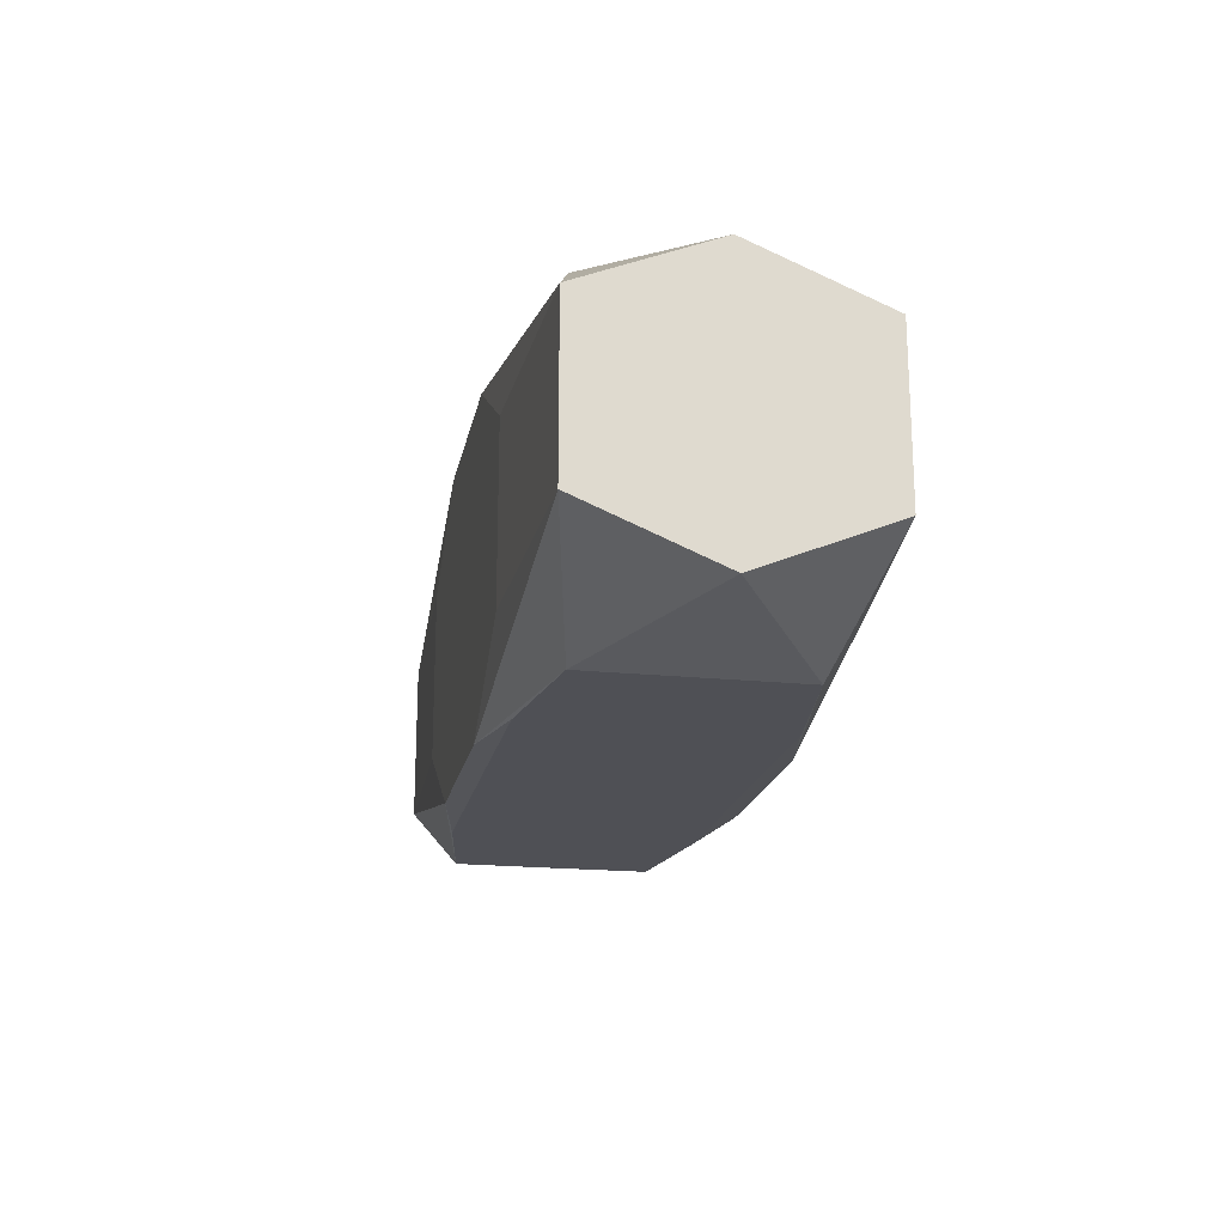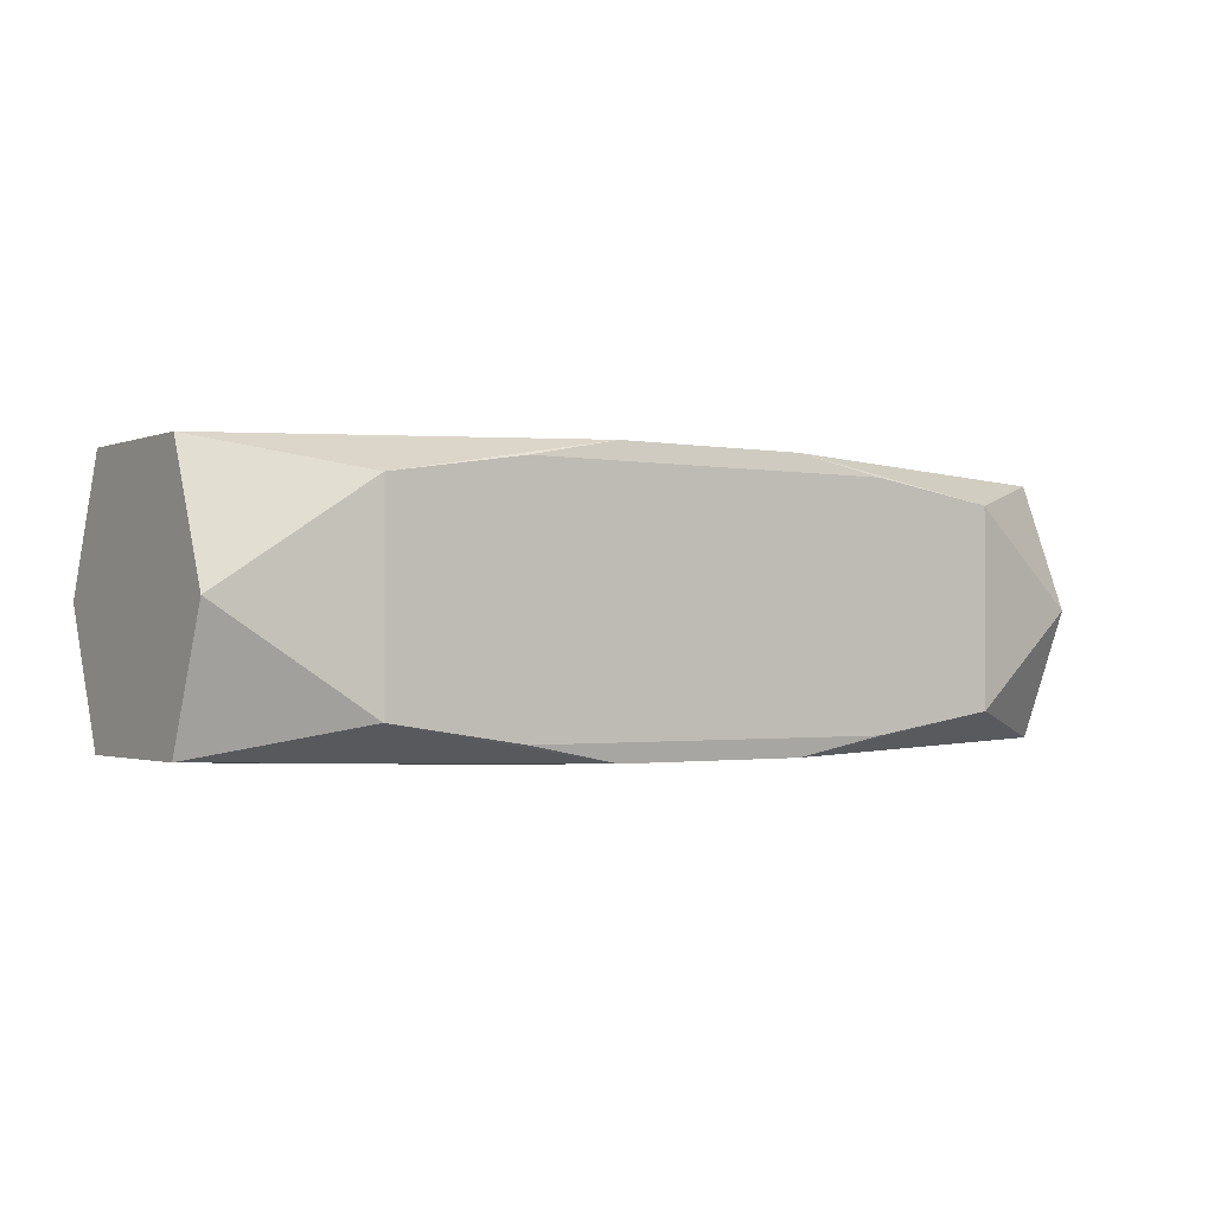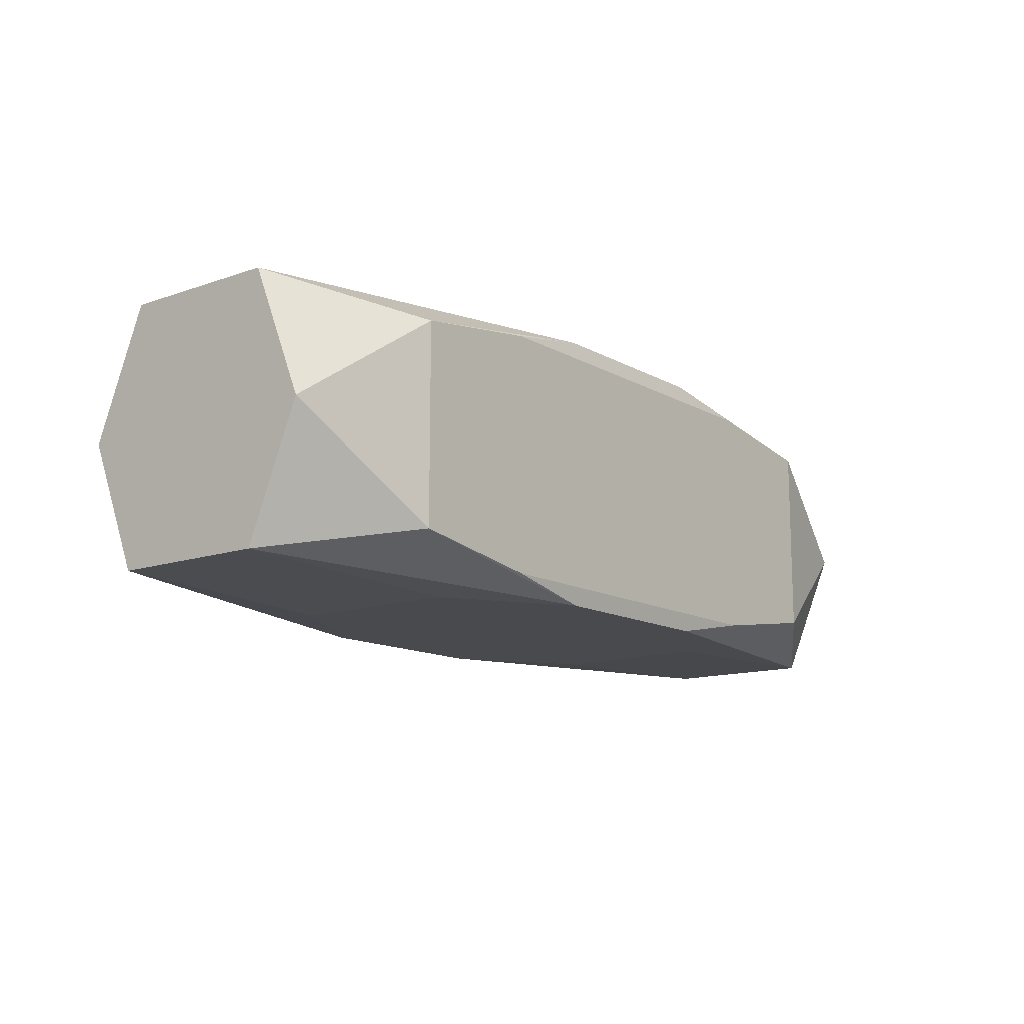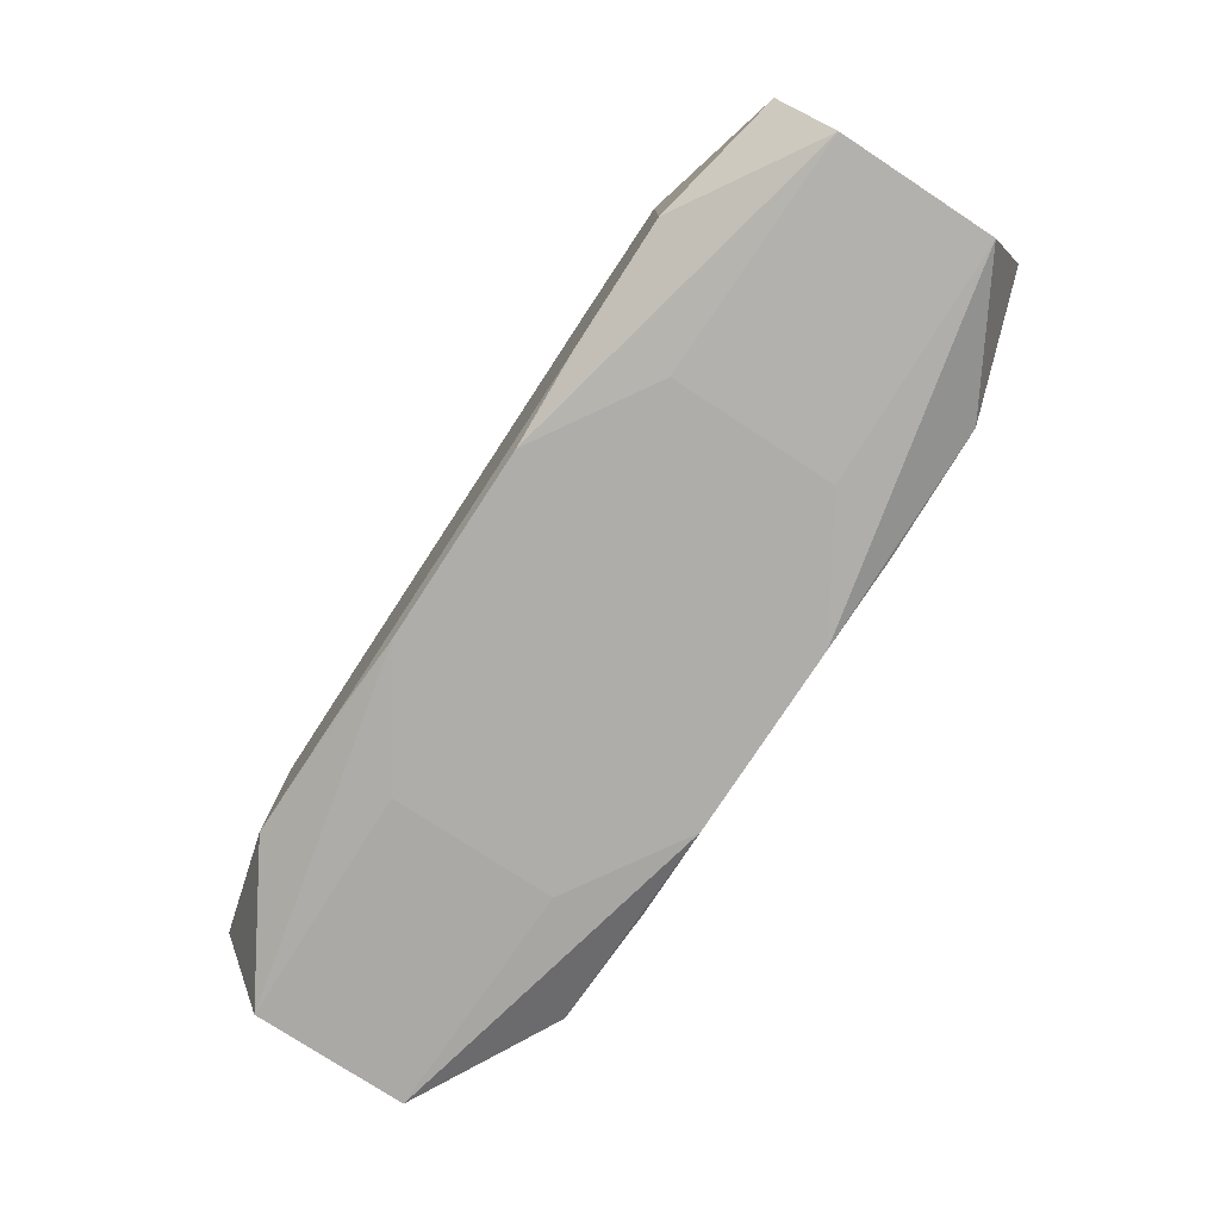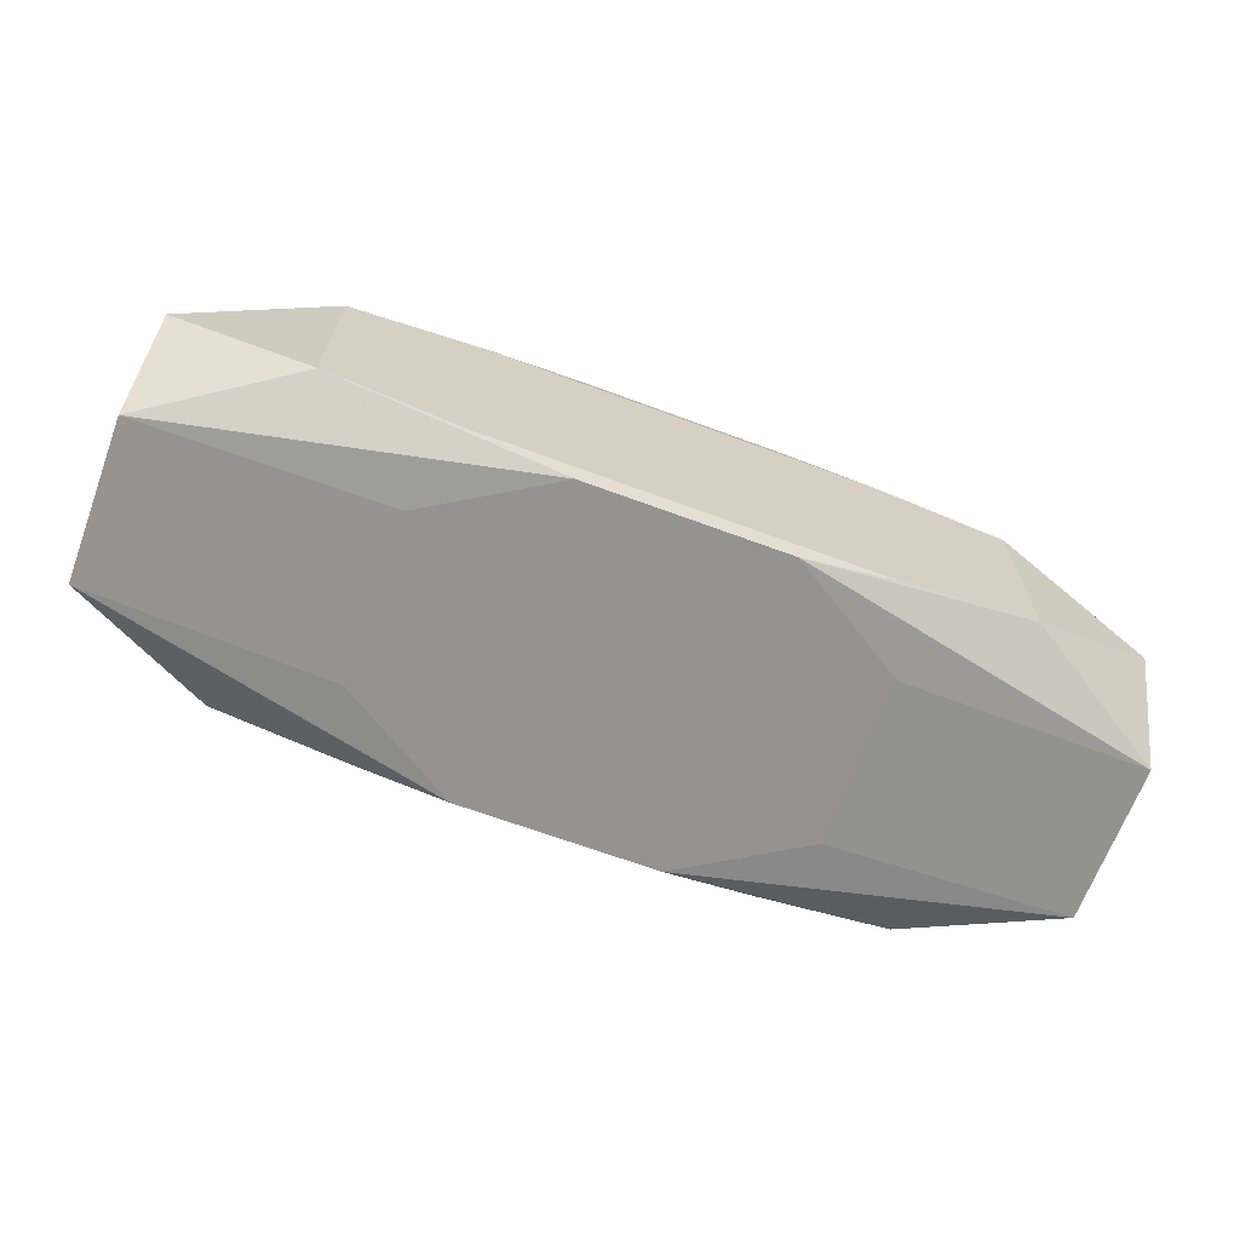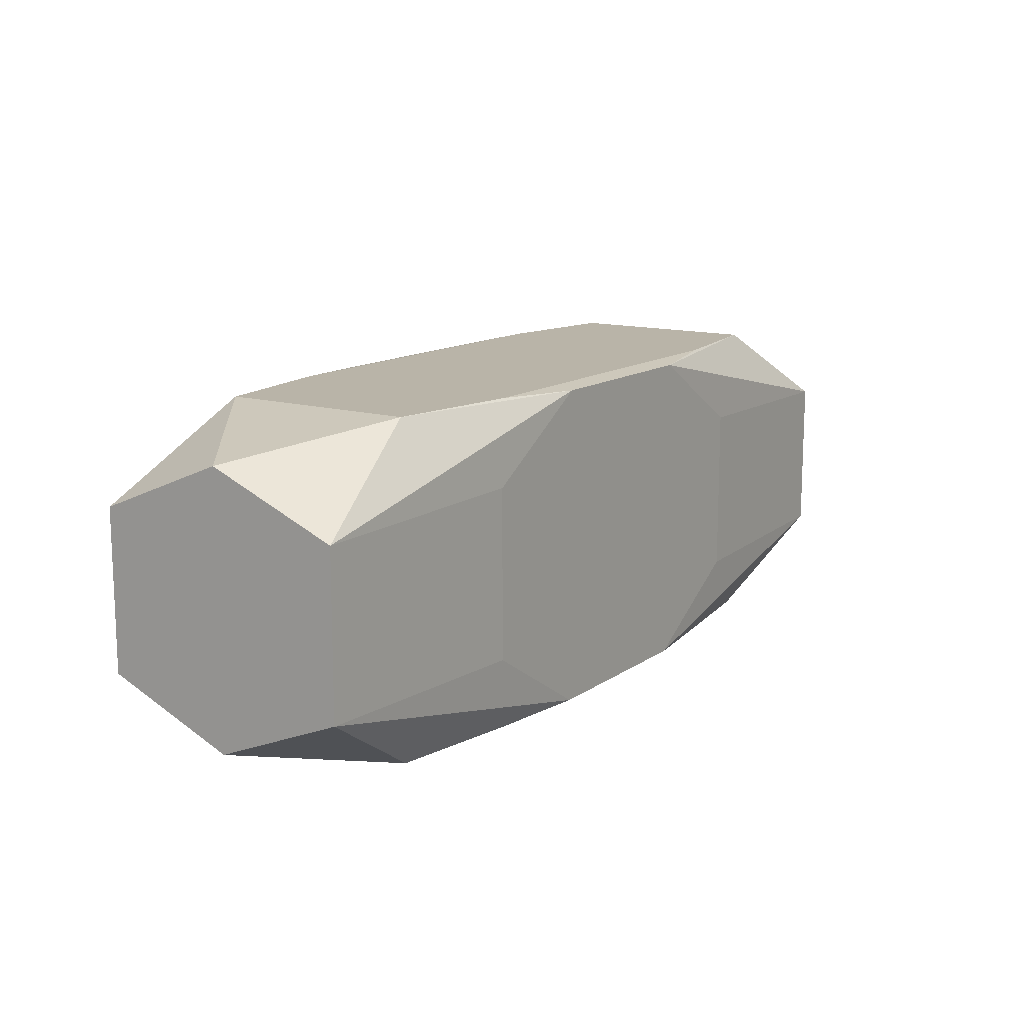
<metadata>
{"format":"obj","ext":"obj","renderer":"f3d","projection":"perspective","resolution":1024,"background":"white","views":[{"elev":-19.4,"azim":-101.0,"up":"+Y"},{"elev":-1.4,"azim":145.2,"up":"+Z"},{"elev":-13.1,"azim":-51.5,"up":"+Z"},{"elev":-77.4,"azim":56.8,"up":"+Z"},{"elev":-66.8,"azim":-20.4,"up":"+Z"},{"elev":13.3,"azim":123.7,"up":"+Y"}]}
</metadata>
<code>
v -0 0.01161 0
v 0 0.01161 -0.007172
v -0 -0.01161 0.003297
v -0.00224 -0.00979 0.009675
v -0.00224 -0.00979 -0.009675
v 0.01565 -0 0.009675
v 0.01565 0 -0.009675
v 0.01565 -0.005979 0.009675
v 0.01565 -0.005979 -0.009675
v 0.01565 0.005979 0.009675
v 0.01565 0.005979 -0.009675
v -0.01878 -0.01161 -0
v 0.03294 0 0
v 0.03294 -0.005627 0.009104
v 0.03294 -0.005627 -0.009104
v 0.03294 0.009357 0
v 0.03294 -0.009357 0
v 0.03294 0.005627 0.009104
v 0.03294 0.005627 -0.009104
v -0.008263 -0.005979 0.009675
v -0.008263 -0.005979 -0.009675
v 0.02307 0.01161 0.006951
v 0.02307 0.01161 -0.006951
v 0.02307 -0.01161 0.006951
v 0.02307 -0.01161 -0.006951
v -0.004866 0.002915 -0.009675
v -0.007001 -0.01133 0.009675
v -0.007001 -0.01133 -0.009675
v -0.007001 0.01133 0.009675
v -0.007001 0.01133 -0.009675
v -0.01359 0.01161 0.008398
v -0.01359 0.01161 -0.008398
v -0.01359 -0.01161 0.008398
v -0.01359 -0.01161 -0.008398
v -0.002748 0 -0.009675
v -0.003696 -0.005979 0.009675
v 0.003696 -0.005979 0.009675
v 0.003696 -0.005979 -0.009675
v 0.01359 0.01161 0.008398
v 0.01359 0.01161 -0.008398
v 0.01359 -0.01161 0.008398
v 0.01359 -0.01161 -0.008398
v 0.007172 0.01161 0.004433
v 0.007172 -0.01161 -0.004433
v 0.003496 0.01161 0.005837
v 0.007001 -0.01133 0.009675
v 0.007001 -0.01133 -0.009675
v 0.007001 0.01133 0.009675
v 0.007001 0.01133 -0.009675
v 0.004866 -0.002915 -0.009675
v -0.02307 0.01161 0.006951
v -0.02307 0.01161 -0.006951
v -0.02307 -0.01161 0.006951
v -0.02307 -0.01161 -0.006951
v -0.03294 0 -0
v -0.03294 -0.005627 0.009104
v -0.03294 -0.005627 -0.009104
v -0.03294 0.009357 -0
v -0.03294 -0.009357 -0
v -0.03294 0.005627 0.009104
v -0.03294 0.005627 -0.009104
v 0.01878 0.01161 0
v -0.01565 -0 0.009675
v -0.01565 0 -0.009675
v -0.01565 -0.005979 0.009675
v -0.01565 -0.005979 -0.009675
v -0.01565 0.005979 0.009675
v -0.01565 0.005979 -0.009675
v 0.00224 0.00979 0.009675
v 0.00224 0.00979 -0.009675
f 13 19 18
f 15 19 13
f 13 18 14
f 47 15 25
f 9 15 47
f 9 47 7
f 19 15 7
f 7 15 9
f 36 37 6
f 17 15 13
f 13 14 17
f 25 15 17
f 51 52 58
f 58 60 51
f 1 52 51
f 35 64 68
f 68 26 35
f 57 68 64
f 30 40 49
f 2 52 1
f 2 40 52
f 30 52 32
f 32 40 30
f 52 40 32
f 22 48 18
f 42 47 25
f 18 48 10
f 10 6 18
f 48 6 10
f 46 14 8
f 8 6 37
f 8 14 18
f 18 6 8
f 25 17 24
f 24 14 46
f 24 17 14
f 24 42 25
f 29 51 60
f 60 67 29
f 56 55 59
f 56 60 58
f 58 55 56
f 56 67 60
f 68 57 61
f 61 52 30
f 30 68 61
f 58 52 61
f 61 55 58
f 59 55 61
f 61 57 59
f 19 7 11
f 11 49 19
f 16 18 19
f 16 22 18
f 48 22 39
f 1 51 43
f 45 39 43
f 43 39 22
f 21 64 35
f 38 7 47
f 47 5 38
f 5 21 38
f 28 5 47
f 28 21 5
f 47 42 28
f 64 21 28
f 4 27 46
f 4 37 36
f 46 8 4
f 4 8 37
f 27 4 65
f 65 56 27
f 34 28 42
f 41 24 46
f 69 6 48
f 48 29 69
f 36 6 69
f 69 29 36
f 53 56 59
f 27 56 53
f 30 49 70
f 49 11 70
f 70 68 30
f 26 68 70
f 35 26 70
f 70 11 7
f 22 16 23
f 23 16 19
f 19 49 23
f 23 49 40
f 51 29 31
f 31 39 45
f 31 29 48
f 48 39 31
f 45 43 31
f 31 43 51
f 7 38 50
f 50 70 7
f 35 70 50
f 50 21 35
f 50 38 21
f 66 57 64
f 64 28 66
f 66 28 57
f 36 29 63
f 63 29 67
f 67 56 63
f 56 65 63
f 54 34 42
f 54 53 59
f 59 57 54
f 57 28 54
f 28 34 54
f 27 53 33
f 46 27 33
f 33 41 46
f 24 41 33
f 62 43 22
f 22 23 62
f 1 43 62
f 62 23 40
f 62 2 1
f 40 2 62
f 36 63 20
f 20 63 65
f 20 4 36
f 20 65 4
f 42 24 44
f 44 54 42
f 53 54 12
f 12 33 53
f 54 44 12
f 12 44 33
f 24 33 3
f 3 44 24
f 33 44 3

</code>
